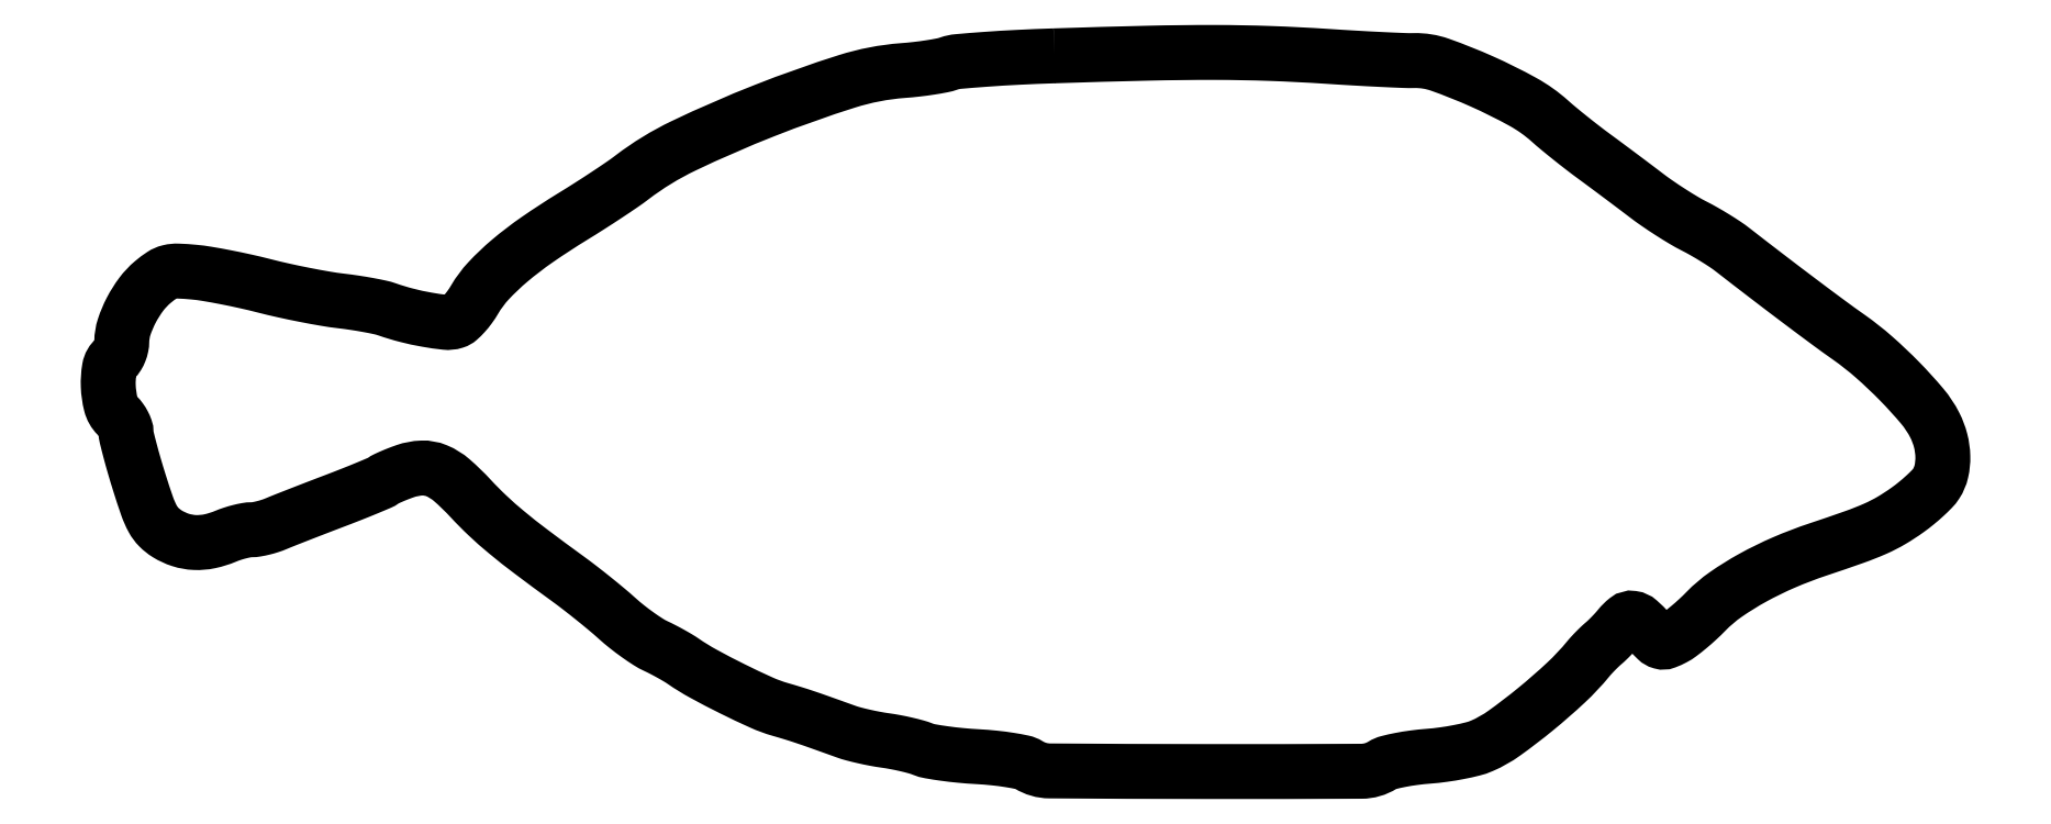
<metadata>
{"format":"dxf","ext":"dxf","renderer":"ezdxf+matplotlib","layout":"modelspace","background":"white","min_lineweight":24,"dpi":150}
</metadata>
<code>
0
SECTION
2
ENTITIES
0
POLYLINE
8
0
66
1
70
1
0
VERTEX
8
0
10
215.5
20
163
42
0.004197
0
VERTEX
8
0
10
207.2
20
162.6
42
0.005701
0
VERTEX
8
0
10
199.8
20
162.2
42
0.00389
0
VERTEX
8
0
10
193.6
20
161.7
42
0.06236
0
VERTEX
8
0
10
191.5
20
161.2
42
-0.03664
0
VERTEX
8
0
10
189.9
20
160.8
42
-0.009572
0
VERTEX
8
0
10
187.2
20
160.3
42
-0.009675
0
VERTEX
8
0
10
184.1
20
159.9
42
-0.00976
0
VERTEX
8
0
10
181
20
159.6
42
0.05802
0
VERTEX
8
0
10
168.2
20
157.1
42
0.01726
0
VERTEX
8
0
10
149.4
20
150.5
42
0.01754
0
VERTEX
8
0
10
131
20
142.5
42
0.05162
0
VERTEX
8
0
10
119.3
20
135.3
42
-0.01307
0
VERTEX
8
0
10
117
20
133.6
42
-0.00404
0
VERTEX
8
0
10
113.5
20
131.3
42
-0.004037
0
VERTEX
8
0
10
109.6
20
128.8
42
-0.004427
0
VERTEX
8
0
10
105.8
20
126.3
42
0.01385
0
VERTEX
8
0
10
97.67
20
121.1
42
0.02426
0
VERTEX
8
0
10
91.34
20
116.2
42
0.02949
0
VERTEX
8
0
10
86.59
20
111.7
42
0.05523
0
VERTEX
8
0
10
83.43
20
107.5
42
-0.02485
0
VERTEX
8
0
10
82.3
20
105.7
42
-0.0269
0
VERTEX
8
0
10
81.04
20
104.2
42
-0.02776
0
VERTEX
8
0
10
79.82
20
103
42
-0.1042
0
VERTEX
8
0
10
78.89
20
102.5
42
-0.1044
0
VERTEX
8
0
10
76.76
20
102.3
42
-0.0166
0
VERTEX
8
0
10
72.58
20
102.8
42
-0.01881
0
VERTEX
8
0
10
67.89
20
103.9
42
-0.02141
0
VERTEX
8
0
10
63.5
20
105.2
42
0.03066
0
VERTEX
8
0
10
61.86
20
105.7
42
0.007948
0
VERTEX
8
0
10
59.18
20
106.2
42
0.008054
0
VERTEX
8
0
10
56.09
20
106.7
42
0.008135
0
VERTEX
8
0
10
53
20
107.1
42
-0.01325
0
VERTEX
8
0
10
49.42
20
107.6
42
-0.00602
0
VERTEX
8
0
10
44.77
20
108.5
42
-0.005956
0
VERTEX
8
0
10
39.88
20
109.5
42
-0.008135
0
VERTEX
8
0
10
35.5
20
110.6
42
0.007882
0
VERTEX
8
0
10
31.23
20
111.6
42
0.006592
0
VERTEX
8
0
10
26.67
20
112.5
42
0.006661
0
VERTEX
8
0
10
22.47
20
113.3
42
0.01805
0
VERTEX
8
0
10
19.47
20
113.7
42
0.0135
0
VERTEX
8
0
10
15.85
20
113.9
42
0.06922
0
VERTEX
8
0
10
13.86
20
113.7
42
0.08736
0
VERTEX
8
0
10
12.21
20
113
42
0.02855
0
VERTEX
8
0
10
10.08
20
111.4
42
0.05742
0
VERTEX
8
0
10
7.46
20
108.6
42
0.04036
0
VERTEX
8
0
10
5.171
20
105
42
0.04113
0
VERTEX
8
0
10
3.562
20
101.2
42
0.07709
0
VERTEX
8
0
10
3.022
20
97.87
42
-0.04995
0
VERTEX
8
0
10
2.903
20
96.78
42
-0.04164
0
VERTEX
8
0
10
2.566
20
95.65
42
-0.04341
0
VERTEX
8
0
10
2.077
20
94.67
42
-0.0827
0
VERTEX
8
0
10
1.5
20
94
42
0.1792
0
VERTEX
8
0
10
0.2073
20
91.76
42
0.05188
0
VERTEX
8
0
10
-0.05709
20
87.71
42
0.05198
0
VERTEX
8
0
10
0.5342
20
83.59
42
0.1356
0
VERTEX
8
0
10
2
20
81
42
-0.03964
0
VERTEX
8
0
10
2.765
20
80.1
42
-0.03535
0
VERTEX
8
0
10
3.413
20
79.06
42
-0.03709
0
VERTEX
8
0
10
3.859
20
78.04
42
-0.08452
0
VERTEX
8
0
10
4
20
77.21
42
0.05972
0
VERTEX
8
0
10
4.137
20
76.07
42
0.004791
0
VERTEX
8
0
10
4.885
20
73.12
42
0.006419
0
VERTEX
8
0
10
5.858
20
69.61
42
0.004882
0
VERTEX
8
0
10
7.012
20
65.78
42
0.007889
0
VERTEX
8
0
10
8.806
20
60.35
42
0.04091
0
VERTEX
8
0
10
10.08
20
57.46
42
0.07046
0
VERTEX
8
0
10
11.46
20
55.6
42
0.05951
0
VERTEX
8
0
10
13.38
20
54.07
42
0.061
0
VERTEX
8
0
10
16.44
20
52.67
42
0.06676
0
VERTEX
8
0
10
19.65
20
52.09
42
0.06316
0
VERTEX
8
0
10
23.05
20
52.38
42
0.04671
0
VERTEX
8
0
10
26.65
20
53.5
42
-0.0201
0
VERTEX
8
0
10
28.2
20
54.07
42
-0.01695
0
VERTEX
8
0
10
29.88
20
54.56
42
-0.01728
0
VERTEX
8
0
10
31.44
20
54.9
42
-0.04465
0
VERTEX
8
0
10
32.59
20
55
42
0.04249
0
VERTEX
8
0
10
33.72
20
55.1
42
0.01792
0
VERTEX
8
0
10
35.21
20
55.41
42
0.01758
0
VERTEX
8
0
10
36.79
20
55.86
42
0.02192
0
VERTEX
8
0
10
38.22
20
56.39
42
-0.005694
0
VERTEX
8
0
10
40.08
20
57.15
42
-0.001108
0
VERTEX
8
0
10
43.47
20
58.48
42
-0.001177
0
VERTEX
8
0
10
47.43
20
60.02
42
-0.001089
0
VERTEX
8
0
10
51.5
20
61.57
42
0.003134
0
VERTEX
8
0
10
55.41
20
63.09
42
0.004391
0
VERTEX
8
0
10
58.88
20
64.49
42
0.002663
0
VERTEX
8
0
10
61.78
20
65.72
42
0.05766
0
VERTEX
8
0
10
62.59
20
66.17
42
-0.0474
0
VERTEX
8
0
10
63.24
20
66.57
42
-0.009025
0
VERTEX
8
0
10
64.5
20
67.14
42
-0.009555
0
VERTEX
8
0
10
66.01
20
67.76
42
-0.008653
0
VERTEX
8
0
10
67.59
20
68.34
42
-0.07523
0
VERTEX
8
0
10
71.39
20
69.05
42
-0.1081
0
VERTEX
8
0
10
74.74
20
68.44
42
-0.08051
0
VERTEX
8
0
10
78.22
20
66.28
42
-0.02702
0
VERTEX
8
0
10
82.52
20
62.11
42
0.01765
0
VERTEX
8
0
10
86.41
20
58.19
42
0.01579
0
VERTEX
8
0
10
90.71
20
54.4
42
0.01161
0
VERTEX
8
0
10
96.31
20
49.98
42
0.004122
0
VERTEX
8
0
10
104.5
20
43.91
42
-0.007335
0
VERTEX
8
0
10
107.3
20
41.83
42
-0.004783
0
VERTEX
8
0
10
110.5
20
39.34
42
-0.004811
0
VERTEX
8
0
10
113.5
20
36.86
42
-0.009154
0
VERTEX
8
0
10
115.9
20
34.8
42
0.01541
0
VERTEX
8
0
10
118.1
20
32.93
42
0.01265
0
VERTEX
8
0
10
120.6
20
31.08
42
0.01285
0
VERTEX
8
0
10
122.9
20
29.48
42
0.03277
0
VERTEX
8
0
10
124.7
20
28.49
42
-0.01005
0
VERTEX
8
0
10
126.3
20
27.69
42
-0.007408
0
VERTEX
8
0
10
128.1
20
26.73
42
-0.007492
0
VERTEX
8
0
10
129.8
20
25.78
42
-0.01658
0
VERTEX
8
0
10
131
20
24.99
42
0.02606
0
VERTEX
8
0
10
135.5
20
22.21
42
0.009712
0
VERTEX
8
0
10
142.1
20
18.76
42
0.009221
0
VERTEX
8
0
10
148.8
20
15.63
42
0.03617
0
VERTEX
8
0
10
153
20
14.08
42
-0.004738
0
VERTEX
8
0
10
156
20
13.19
42
-0.006647
0
VERTEX
8
0
10
158.6
20
12.34
42
-0.004242
0
VERTEX
8
0
10
162
20
11.17
42
-0.00085
0
VERTEX
8
0
10
168
20
9.025
42
0.02159
0
VERTEX
8
0
10
169.7
20
8.488
42
0.009083
0
VERTEX
8
0
10
172.1
20
7.909
42
0.008967
0
VERTEX
8
0
10
174.6
20
7.38
42
0.01154
0
VERTEX
8
0
10
177
20
6.99
42
-0.01179
0
VERTEX
8
0
10
179.3
20
6.605
42
-0.009969
0
VERTEX
8
0
10
181.8
20
6.092
42
-0.01009
0
VERTEX
8
0
10
184
20
5.534
42
-0.02746
0
VERTEX
8
0
10
185.5
20
5.023
42
0.05015
0
VERTEX
8
0
10
187.2
20
4.529
42
0.01008
0
VERTEX
8
0
10
190.4
20
4.026
42
0.01056
0
VERTEX
8
0
10
194.1
20
3.592
42
0.009686
0
VERTEX
8
0
10
198
20
3.301
42
-0.01151
0
VERTEX
8
0
10
201.8
20
3.001
42
-0.01396
0
VERTEX
8
0
10
205.3
20
2.539
42
-0.01257
0
VERTEX
8
0
10
208.3
20
1.997
42
-0.08763
0
VERTEX
8
0
10
209.6
20
1.454
42
0.1386
0
VERTEX
8
0
10
214.4
20
0.05579
42
0.001434
0
VERTEX
8
0
10
249.9
20
-0.08609
42
0.001428
0
VERTEX
8
0
10
285.5
20
-0.02472
42
0.1394
0
VERTEX
8
0
10
290.3
20
1.363
42
-0.07695
0
VERTEX
8
0
10
291.6
20
1.946
42
-0.01464
0
VERTEX
8
0
10
294.2
20
2.541
42
-0.01531
0
VERTEX
8
0
10
297.4
20
3.056
42
-0.01354
0
VERTEX
8
0
10
300.7
20
3.402
42
0.01506
0
VERTEX
8
0
10
304.1
20
3.773
42
0.01349
0
VERTEX
8
0
10
307.7
20
4.36
42
0.01366
0
VERTEX
8
0
10
310.8
20
5.059
42
0.04049
0
VERTEX
8
0
10
312.9
20
5.769
42
0.05342
0
VERTEX
8
0
10
318
20
8.644
42
0.01586
0
VERTEX
8
0
10
325.1
20
14.08
42
0.0165
0
VERTEX
8
0
10
332.1
20
20.19
42
0.03291
0
VERTEX
8
0
10
337.1
20
25.55
42
-0.01384
0
VERTEX
8
0
10
337.9
20
26.41
42
-0.008285
0
VERTEX
8
0
10
338.8
20
27.4
42
-0.008291
0
VERTEX
8
0
10
339.8
20
28.35
42
-0.01426
0
VERTEX
8
0
10
340.6
20
29.11
42
0.01576
0
VERTEX
8
0
10
341.5
20
29.88
42
0.008563
0
VERTEX
8
0
10
342.5
20
30.87
42
0.008524
0
VERTEX
8
0
10
343.4
20
31.92
42
0.01335
0
VERTEX
8
0
10
344.2
20
32.86
42
-0.05425
0
VERTEX
8
0
10
345.9
20
34.46
42
-0.2059
0
VERTEX
8
0
10
347.2
20
34.83
42
-0.1486
0
VERTEX
8
0
10
348.7
20
34.14
42
-0.02502
0
VERTEX
8
0
10
350.9
20
31.91
42
0.01501
0
VERTEX
8
0
10
352.7
20
30.04
42
0.1256
0
VERTEX
8
0
10
353.8
20
29.46
42
0.1609
0
VERTEX
8
0
10
354.8
20
29.51
42
0.02906
0
VERTEX
8
0
10
356.6
20
30.33
42
0.03974
0
VERTEX
8
0
10
358
20
31.22
42
0.01272
0
VERTEX
8
0
10
360
20
32.75
42
0.0126
0
VERTEX
8
0
10
362.1
20
34.57
42
0.01376
0
VERTEX
8
0
10
364
20
36.44
42
-0.04756
0
VERTEX
8
0
10
368.5
20
40.24
42
-0.02623
0
VERTEX
8
0
10
374.6
20
44.03
42
-0.02416
0
VERTEX
8
0
10
381.7
20
47.55
42
-0.0214
0
VERTEX
8
0
10
389.5
20
50.51
42
0.004405
0
VERTEX
8
0
10
397.8
20
53.35
42
0.01913
0
VERTEX
8
0
10
402.6
20
55.26
42
0.02906
0
VERTEX
8
0
10
406.2
20
57.11
42
0.02275
0
VERTEX
8
0
10
409.9
20
59.51
42
0.01533
0
VERTEX
8
0
10
411.9
20
61.04
42
0.01444
0
VERTEX
8
0
10
413.8
20
62.72
42
0.01458
0
VERTEX
8
0
10
415.5
20
64.31
42
0.04764
0
VERTEX
8
0
10
416.4
20
65.49
42
0.08932
0
VERTEX
8
0
10
417.6
20
68.27
42
0.06197
0
VERTEX
8
0
10
417.9
20
71.68
42
0.05751
0
VERTEX
8
0
10
417.4
20
75.33
42
0.05459
0
VERTEX
8
0
10
416.1
20
78.84
42
0.05702
0
VERTEX
8
0
10
413.2
20
83.13
42
0.01872
0
VERTEX
8
0
10
408.1
20
88.75
42
0.01897
0
VERTEX
8
0
10
402.2
20
94.36
42
0.02687
0
VERTEX
8
0
10
396.5
20
98.86
42
-0.005816
0
VERTEX
8
0
10
391.8
20
102.3
42
-0.002216
0
VERTEX
8
0
10
385.2
20
107.2
42
-0.002081
0
VERTEX
8
0
10
377.8
20
112.8
42
-0.001823
0
VERTEX
8
0
10
370
20
118.8
42
0.01853
0
VERTEX
8
0
10
368.3
20
120
42
0.008634
0
VERTEX
8
0
10
366
20
121.5
42
0.00854
0
VERTEX
8
0
10
363.5
20
123
42
0.01181
0
VERTEX
8
0
10
361.3
20
124.2
42
-0.01664
0
VERTEX
8
0
10
358.9
20
125.5
42
-0.008301
0
VERTEX
8
0
10
355.9
20
127.3
42
-0.008231
0
VERTEX
8
0
10
352.9
20
129.4
42
-0.01201
0
VERTEX
8
0
10
350.3
20
131.2
42
0.001508
0
VERTEX
8
0
10
347.6
20
133.2
42
0.000868
0
VERTEX
8
0
10
344.4
20
135.6
42
0.000867
0
VERTEX
8
0
10
341.2
20
138
42
0.001449
0
VERTEX
8
0
10
338.5
20
140
42
-0.006008
0
VERTEX
8
0
10
335.9
20
142
42
-0.004342
0
VERTEX
8
0
10
333
20
144.2
42
-0.004386
0
VERTEX
8
0
10
330.4
20
146.4
42
-0.009512
0
VERTEX
8
0
10
328.4
20
148.1
42
0.05643
0
VERTEX
8
0
10
322.3
20
152.5
42
0.02127
0
VERTEX
8
0
10
312.8
20
157.1
42
0.01971
0
VERTEX
8
0
10
303.3
20
160.9
42
0.09062
0
VERTEX
8
0
10
297.5
20
161.9
42
-0.0154
0
VERTEX
8
0
10
295.1
20
161.9
42
-0.002042
0
VERTEX
8
0
10
290
20
162.1
42
-0.002365
0
VERTEX
8
0
10
283.9
20
162.5
42
-0.001983
0
VERTEX
8
0
10
277.5
20
162.9
42
0.007699
0
VERTEX
8
0
10
264.6
20
163.5
42
0.008348
0
VERTEX
8
0
10
252.1
20
163.7
42
0.006367
0
VERTEX
8
0
10
237
20
163.6
42
0.002284
0
SEQEND
0
ENDSEC
0
EOF

</code>
